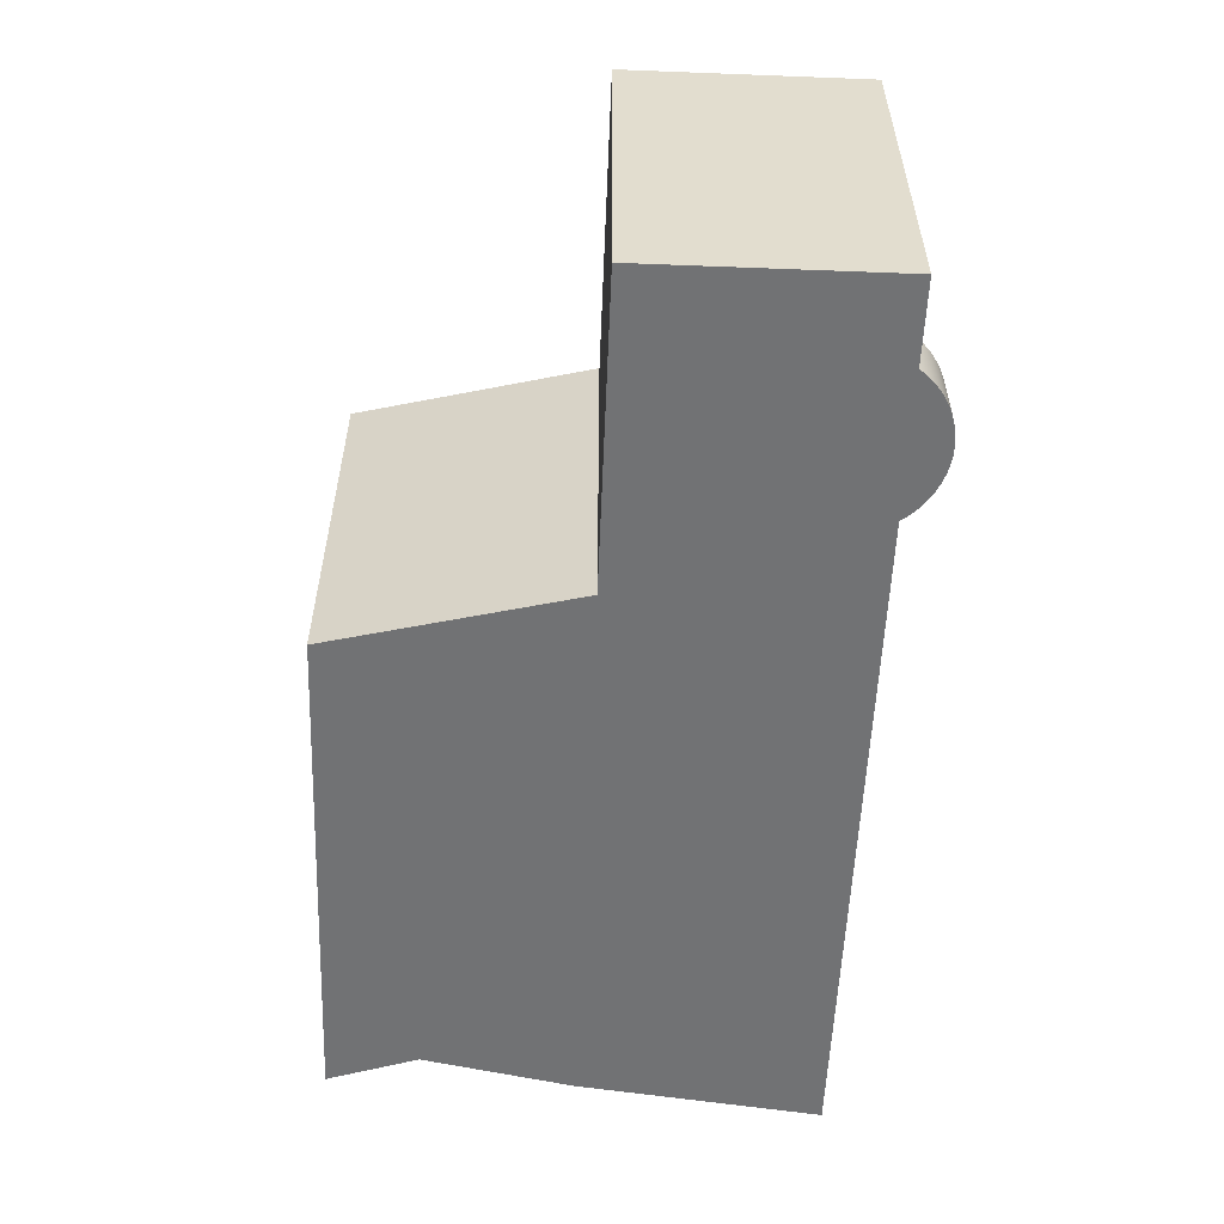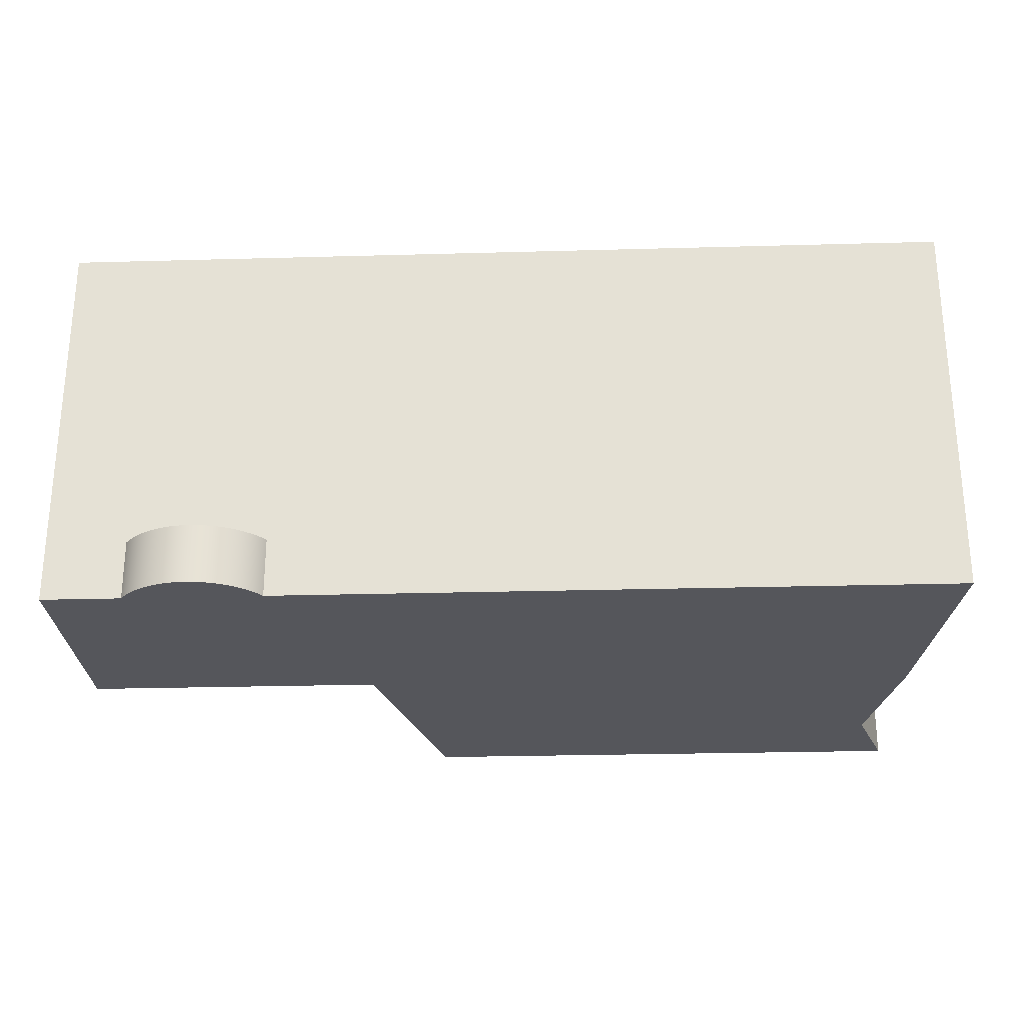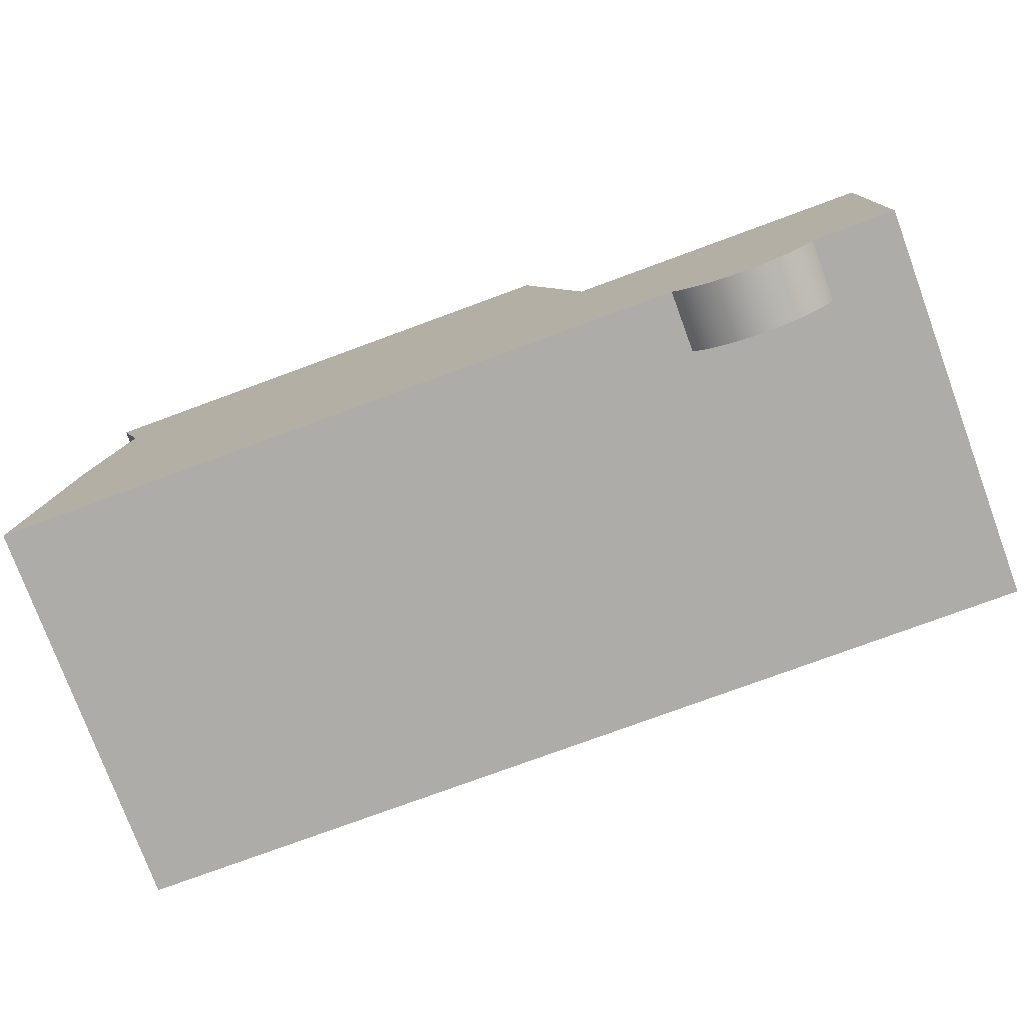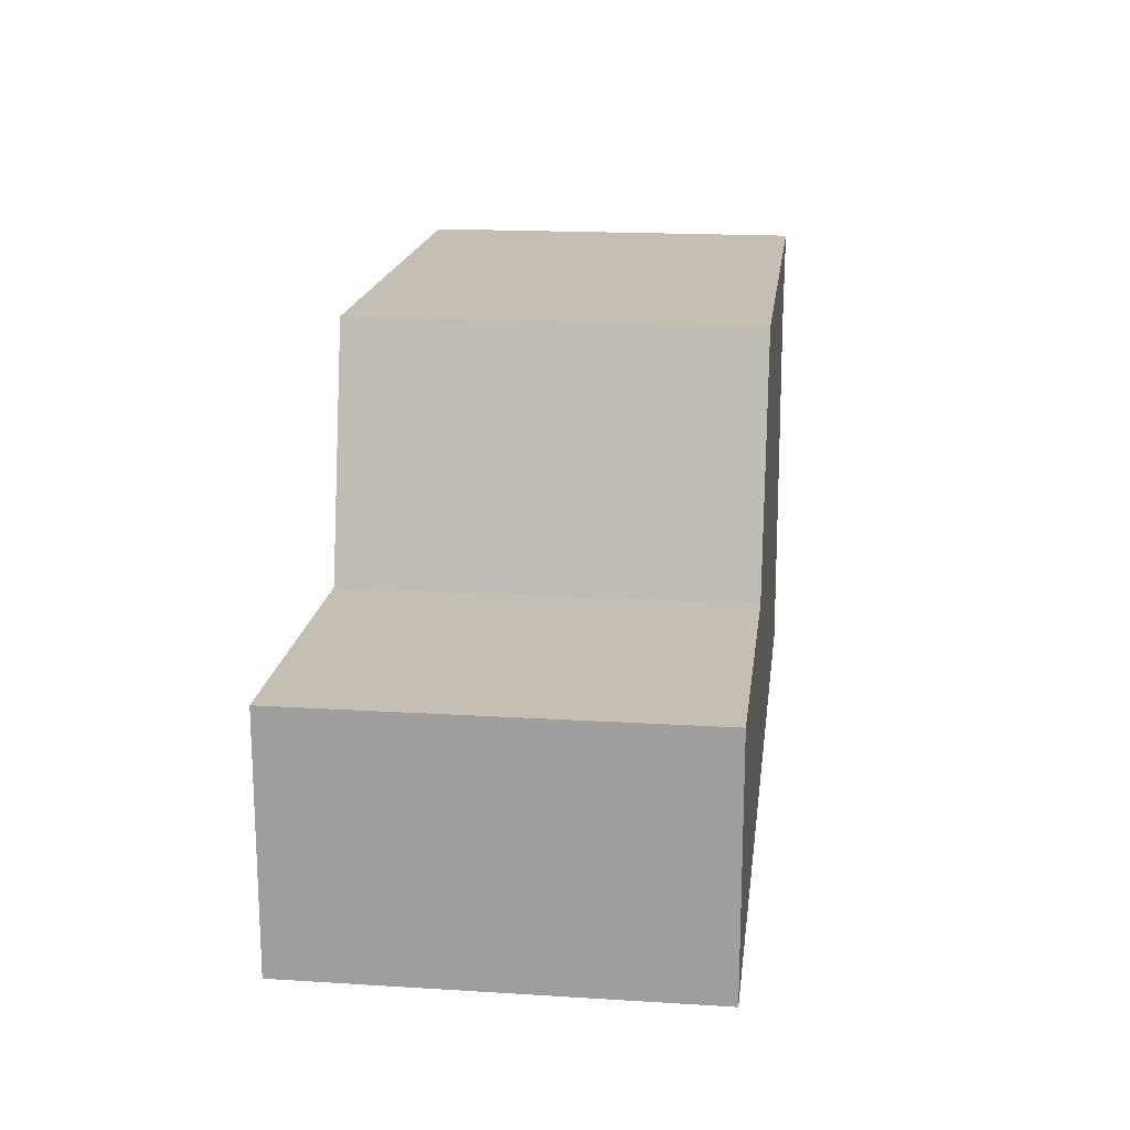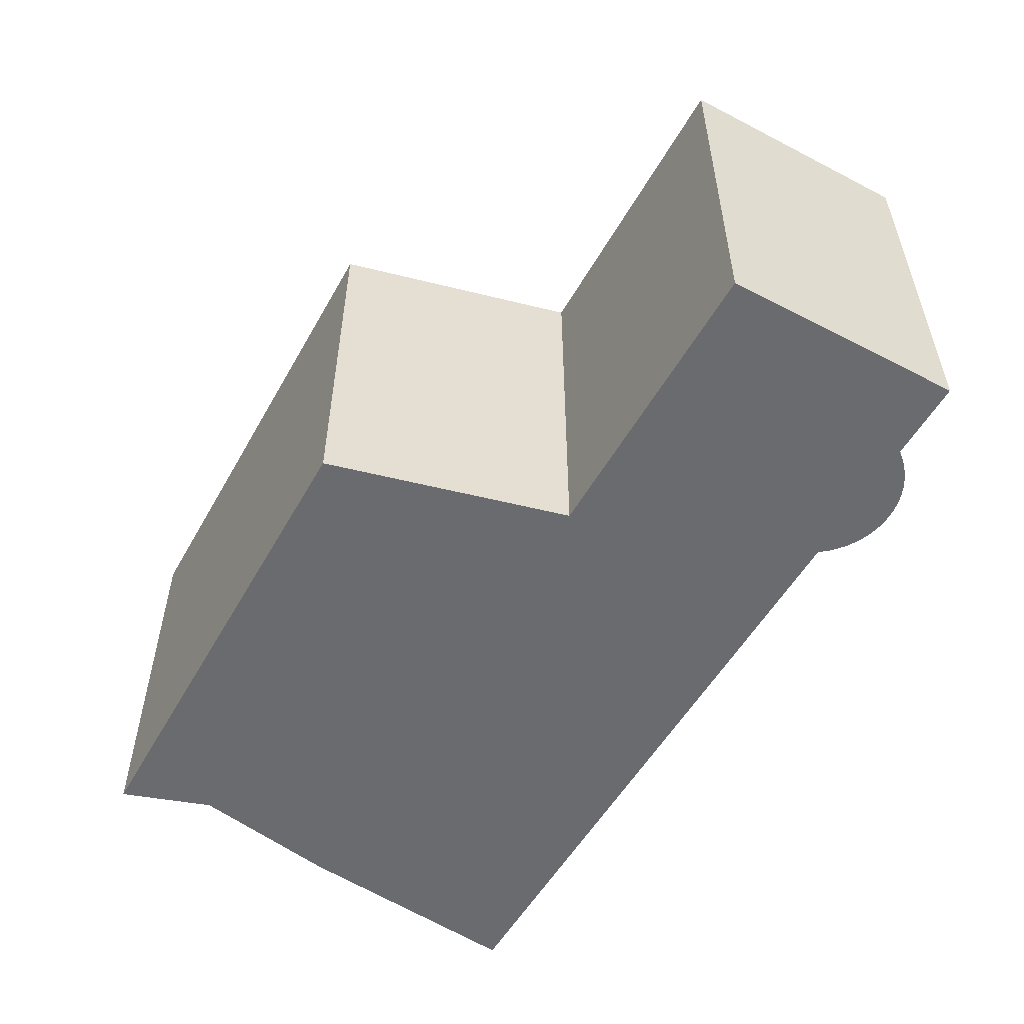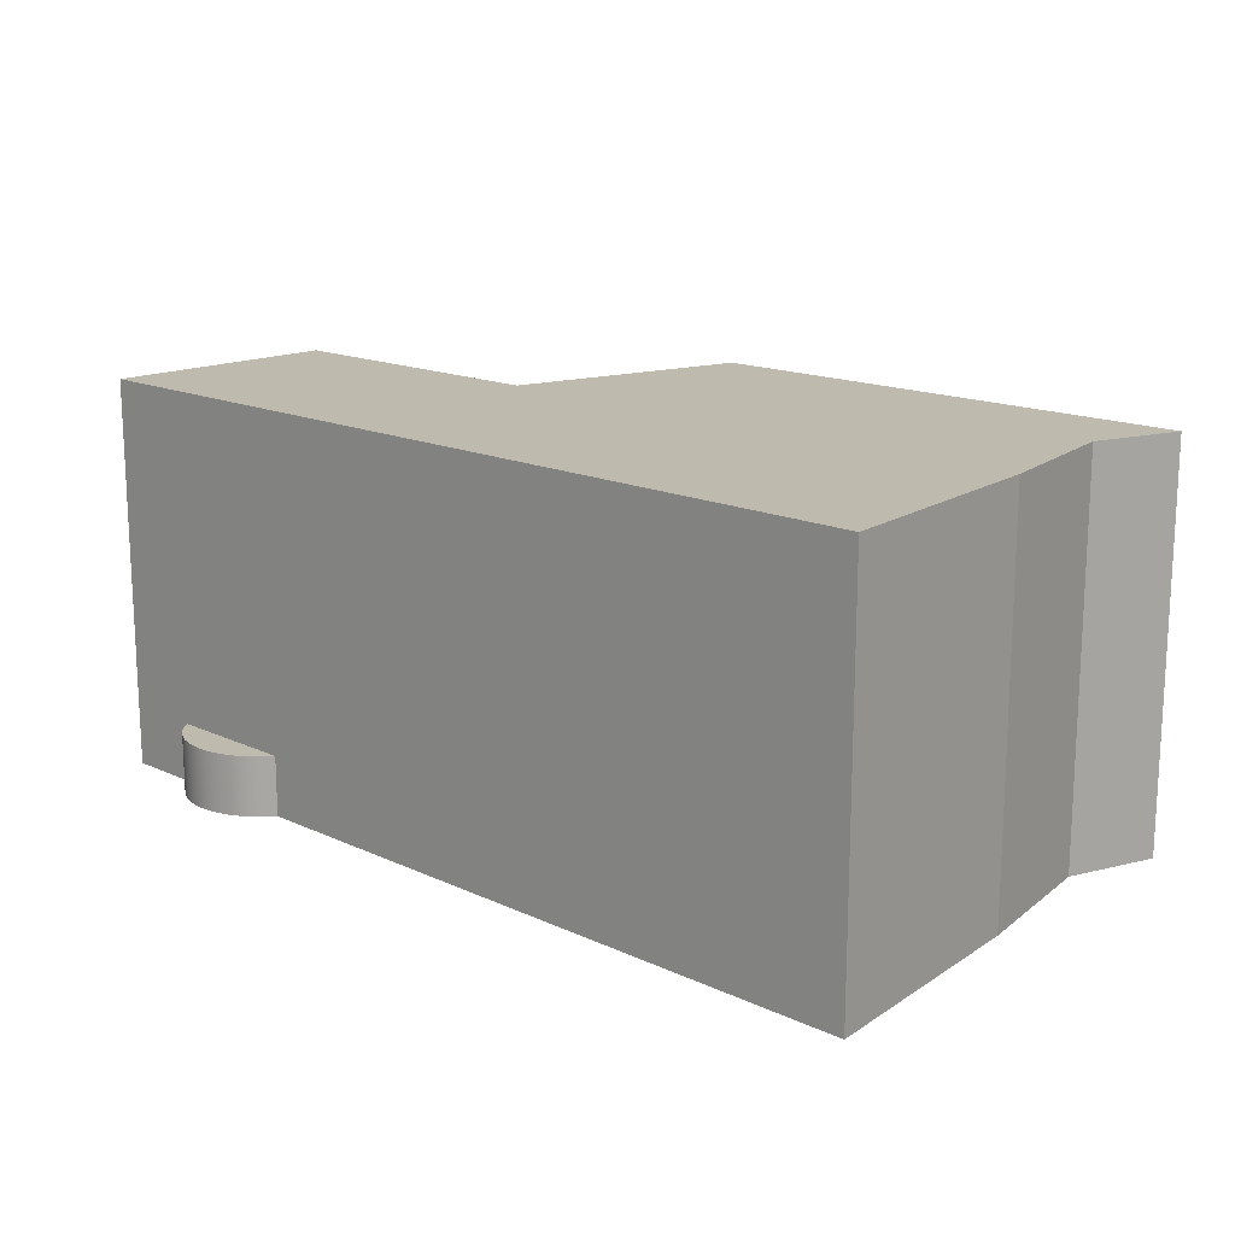
<metadata>
{"format":"obj","ext":"obj","renderer":"f3d","projection":"perspective","resolution":1024,"background":"white","views":[{"elev":-55.6,"azim":-92.3,"up":"+Z"},{"elev":-26.3,"azim":2.5,"up":"+Z"},{"elev":-77.0,"azim":-159.8,"up":"+Y"},{"elev":17.6,"azim":-83.0,"up":"+Y"},{"elev":-53.4,"azim":-118.9,"up":"+Z"},{"elev":15.7,"azim":44.0,"up":"+Z"}]}
</metadata>
<code>
v 7.5 5 0
v 2.5 5 0
v 2.5 5 6.5
v 7.5 5 6.5
v 2.5 1 0
v 17.5 1 0
v 17.5 1 6.5
v 2.5 1 6.5
v 17 5 0
v 16.5 7.5 0
v 16.5 7.5 6.5
v 17 5 6.5
v 8.5 9 0
v 17 9 0
v 16.5 7.5 0
v 17 5 0
v 17.5 1 0
v 2.5 1 0
v 2.5 5 0
v 7.5 5 0
v 17.5 1 0
v 17 5 0
v 17 5 6.5
v 17.5 1 6.5
v 2.5 5 0
v 2.5 1 0
v 2.5 1 6.5
v 2.5 5 6.5
v 16.5 7.5 0
v 17 9 0
v 17 9 6.5
v 16.5 7.5 6.5
v 17 9 0
v 8.5 9 0
v 8.5 9 6.5
v 17 9 6.5
v 17 9 6.5
v 8.5 9 6.5
v 7.5 5 6.5
v 2.5 5 6.5
v 2.5 1 6.5
v 17.5 1 6.5
v 17 5 6.5
v 16.5 7.5 6.5
v 8.5 9 0
v 7.5 5 0
v 7.5 5 6.5
v 8.5 9 6.5
v 6.404 1.807 1
v 6.396 1.657 1
v 6.372 1.509 1
v 6.333 1.364 1
v 6.278 1.224 1
v 6.209 1.091 1
v 6.126 0.9654 1
v 6.03 0.8498 1
v 5.922 0.745 1
v 5.804 0.6523 1
v 5.677 0.5726 1
v 5.542 0.5069 1
v 5.4 0.456 1
v 5.255 0.4203 1
v 5.106 0.4004 1
v 4.956 0.3964 1
v 4.806 0.4084 1
v 4.658 0.4362 1
v 4.514 0.4796 1
v 4.376 0.538 1
v 4.245 0.6107 1
v 4.122 0.6971 1
v 4.009 0.7959 1
v 3.907 0.9063 1
v 3.817 1.027 1
v 3.741 1.156 1
v 3.679 1.293 1
v 3.632 1.436 1
v 3.6 1.582 1
v 3.584 1.732 1
v 3.584 1.882 1
v 3.6 2.031 1
v 3.632 2.178 1
v 3.679 2.321 1
v 3.741 2.457 1
v 3.817 2.587 1
v 3.907 2.707 1
v 4.009 2.818 1
v 4.122 2.916 1
v 4.245 3.003 1
v 4.376 3.076 1
v 4.514 3.134 1
v 4.658 3.177 1
v 4.806 3.205 1
v 4.956 3.217 1
v 5.106 3.213 1
v 5.255 3.193 1
v 5.4 3.158 1
v 5.542 3.107 1
v 5.677 3.041 1
v 5.804 2.961 1
v 5.922 2.869 1
v 6.03 2.764 1
v 6.126 2.648 1
v 6.209 2.523 1
v 6.278 2.39 1
v 6.333 2.25 1
v 6.372 2.105 1
v 6.396 1.957 1
v 6.404 1.807 0
v 6.396 1.957 0
v 6.372 2.105 0
v 6.333 2.25 0
v 6.278 2.39 0
v 6.209 2.523 0
v 6.126 2.648 0
v 6.03 2.764 0
v 5.922 2.869 0
v 5.804 2.961 0
v 5.677 3.041 0
v 5.542 3.107 0
v 5.4 3.158 0
v 5.255 3.193 0
v 5.106 3.213 0
v 4.956 3.217 0
v 4.806 3.205 0
v 4.658 3.177 0
v 4.514 3.134 0
v 4.376 3.076 0
v 4.245 3.003 0
v 4.122 2.916 0
v 4.009 2.818 0
v 3.907 2.707 0
v 3.817 2.587 0
v 3.741 2.457 0
v 3.679 2.321 0
v 3.632 2.178 0
v 3.6 2.031 0
v 3.584 1.882 0
v 3.584 1.732 0
v 3.6 1.582 0
v 3.632 1.436 0
v 3.679 1.293 0
v 3.741 1.156 0
v 3.817 1.027 0
v 3.907 0.9063 0
v 4.009 0.7959 0
v 4.122 0.6971 0
v 4.245 0.6107 0
v 4.376 0.538 0
v 4.514 0.4796 0
v 4.658 0.4362 0
v 4.806 0.4084 0
v 4.956 0.3964 0
v 5.106 0.4004 0
v 5.255 0.4203 0
v 5.4 0.456 0
v 5.542 0.5069 0
v 5.677 0.5726 0
v 5.804 0.6523 0
v 5.922 0.745 0
v 6.03 0.8498 0
v 6.126 0.9654 0
v 6.209 1.091 0
v 6.278 1.224 0
v 6.333 1.364 0
v 6.372 1.509 0
v 6.396 1.657 0
v 6.404 1.807 0
v 6.404 1.807 1
v 6.404 1.807 0
v 6.396 1.657 0
v 6.372 1.509 0
v 6.333 1.364 0
v 6.278 1.224 0
v 6.209 1.091 0
v 6.126 0.9654 0
v 6.03 0.8498 0
v 5.922 0.745 0
v 5.804 0.6523 0
v 5.677 0.5726 0
v 5.542 0.5069 0
v 5.4 0.456 0
v 5.255 0.4203 0
v 5.106 0.4004 0
v 4.956 0.3964 0
v 4.806 0.4084 0
v 4.658 0.4362 0
v 4.514 0.4796 0
v 4.376 0.538 0
v 4.245 0.6107 0
v 4.122 0.6971 0
v 4.009 0.7959 0
v 3.907 0.9063 0
v 3.817 1.027 0
v 3.741 1.156 0
v 3.679 1.293 0
v 3.632 1.436 0
v 3.6 1.582 0
v 3.584 1.732 0
v 3.584 1.882 0
v 3.6 2.031 0
v 3.632 2.178 0
v 3.679 2.321 0
v 3.741 2.457 0
v 3.817 2.587 0
v 3.907 2.707 0
v 4.009 2.818 0
v 4.122 2.916 0
v 4.245 3.003 0
v 4.376 3.076 0
v 4.514 3.134 0
v 4.658 3.177 0
v 4.806 3.205 0
v 4.956 3.217 0
v 5.106 3.213 0
v 5.255 3.193 0
v 5.4 3.158 0
v 5.542 3.107 0
v 5.677 3.041 0
v 5.804 2.961 0
v 5.922 2.869 0
v 6.03 2.764 0
v 6.126 2.648 0
v 6.209 2.523 0
v 6.278 2.39 0
v 6.333 2.25 0
v 6.372 2.105 0
v 6.396 1.957 0
v 6.404 1.807 1
v 6.396 1.957 1
v 6.372 2.105 1
v 6.333 2.25 1
v 6.278 2.39 1
v 6.209 2.523 1
v 6.126 2.648 1
v 6.03 2.764 1
v 5.922 2.869 1
v 5.804 2.961 1
v 5.677 3.041 1
v 5.542 3.107 1
v 5.4 3.158 1
v 5.255 3.193 1
v 5.106 3.213 1
v 4.956 3.217 1
v 4.806 3.205 1
v 4.658 3.177 1
v 4.514 3.134 1
v 4.376 3.076 1
v 4.245 3.003 1
v 4.122 2.916 1
v 4.009 2.818 1
v 3.907 2.707 1
v 3.817 2.587 1
v 3.741 2.457 1
v 3.679 2.321 1
v 3.632 2.178 1
v 3.6 2.031 1
v 3.584 1.882 1
v 3.584 1.732 1
v 3.6 1.582 1
v 3.632 1.436 1
v 3.679 1.293 1
v 3.741 1.156 1
v 3.817 1.027 1
v 3.907 0.9063 1
v 4.009 0.7959 1
v 4.122 0.6971 1
v 4.245 0.6107 1
v 4.376 0.538 1
v 4.514 0.4796 1
v 4.658 0.4362 1
v 4.806 0.4084 1
v 4.956 0.3964 1
v 5.106 0.4004 1
v 5.255 0.4203 1
v 5.4 0.456 1
v 5.542 0.5069 1
v 5.677 0.5726 1
v 5.804 0.6523 1
v 5.922 0.745 1
v 6.03 0.8498 1
v 6.126 0.9654 1
v 6.209 1.091 1
v 6.278 1.224 1
v 6.333 1.364 1
v 6.372 1.509 1
v 6.396 1.657 1
f 1 2 4
f 4 2 3
f 5 6 8
f 8 6 7
f 9 10 12
f 12 10 11
f 14 15 13
f 13 15 20
f 20 15 16
f 20 16 17
f 17 18 20
f 20 18 19
f 21 22 24
f 24 22 23
f 25 26 28
f 28 26 27
f 29 30 32
f 32 30 31
f 33 34 36
f 36 34 35
f 37 38 44
f 44 38 39
f 44 39 43
f 43 39 42
f 42 39 41
f 41 39 40
f 45 46 48
f 48 46 47
f 50 166 49
f 49 166 167
f 168 108 107
f 107 108 109
f 107 109 106
f 106 109 110
f 106 110 105
f 105 110 111
f 105 111 104
f 104 111 112
f 104 112 103
f 103 112 113
f 103 113 102
f 102 113 114
f 102 114 101
f 101 114 115
f 101 115 100
f 100 115 116
f 100 116 99
f 99 116 117
f 99 117 98
f 98 117 118
f 98 118 97
f 97 118 119
f 97 119 96
f 96 119 120
f 96 120 95
f 95 120 121
f 95 121 94
f 94 121 122
f 94 122 93
f 93 122 123
f 93 123 92
f 92 123 124
f 92 124 91
f 91 124 125
f 91 125 90
f 90 125 126
f 90 126 89
f 89 126 127
f 89 127 88
f 88 127 128
f 88 128 87
f 87 128 129
f 87 129 86
f 86 129 130
f 86 130 85
f 85 130 131
f 85 131 84
f 84 131 132
f 84 132 83
f 83 132 133
f 83 133 82
f 82 133 134
f 82 134 81
f 81 134 135
f 81 135 80
f 80 135 136
f 80 136 79
f 79 136 137
f 79 137 78
f 78 137 138
f 78 138 77
f 77 138 139
f 77 139 76
f 76 139 140
f 76 140 75
f 75 140 141
f 75 141 74
f 74 141 142
f 74 142 73
f 73 142 143
f 73 143 72
f 72 143 144
f 72 144 71
f 71 144 145
f 71 145 70
f 70 145 146
f 70 146 69
f 69 146 147
f 69 147 68
f 68 147 148
f 68 148 67
f 67 148 149
f 67 149 66
f 66 149 150
f 66 150 65
f 65 150 151
f 65 151 64
f 64 151 152
f 64 152 63
f 63 152 153
f 63 153 62
f 62 153 154
f 62 154 61
f 61 154 155
f 61 155 60
f 60 155 156
f 60 156 59
f 59 156 157
f 59 157 58
f 58 157 158
f 58 158 57
f 57 158 159
f 57 159 56
f 56 159 160
f 56 160 55
f 55 160 161
f 55 161 54
f 54 161 162
f 54 162 53
f 53 162 163
f 53 163 52
f 52 163 164
f 52 164 51
f 51 164 165
f 51 165 50
f 50 165 166
f 169 170 227
f 227 170 226
f 226 170 225
f 225 170 224
f 224 170 223
f 223 170 222
f 222 170 221
f 221 170 220
f 220 170 219
f 219 170 218
f 218 170 217
f 217 170 216
f 216 170 215
f 215 170 214
f 214 170 213
f 213 170 212
f 212 170 211
f 211 170 210
f 210 170 209
f 209 170 208
f 208 170 207
f 207 170 206
f 206 170 205
f 205 170 204
f 204 170 203
f 203 170 202
f 202 170 201
f 201 170 200
f 200 170 199
f 199 170 198
f 198 170 197
f 197 170 171
f 197 171 196
f 196 171 172
f 196 172 195
f 195 172 173
f 195 173 194
f 194 173 174
f 194 174 193
f 193 174 175
f 193 175 192
f 192 175 176
f 192 176 191
f 191 176 177
f 191 177 190
f 190 177 178
f 190 178 189
f 189 178 179
f 189 179 188
f 188 179 180
f 188 180 187
f 187 180 181
f 187 181 186
f 186 181 182
f 186 182 185
f 185 182 183
f 185 183 184
f 228 229 286
f 286 229 230
f 286 230 231
f 231 232 286
f 286 232 233
f 286 233 234
f 234 235 286
f 286 235 236
f 286 236 237
f 237 238 286
f 286 238 239
f 286 239 240
f 240 241 286
f 286 241 242
f 286 242 243
f 243 244 286
f 286 244 245
f 286 245 246
f 246 247 286
f 286 247 248
f 286 248 249
f 249 250 286
f 286 250 251
f 286 251 252
f 252 253 286
f 286 253 254
f 286 254 255
f 255 256 286
f 286 256 257
f 286 257 258
f 258 259 286
f 286 259 285
f 285 259 260
f 285 260 284
f 284 260 261
f 284 261 283
f 283 261 262
f 283 262 282
f 282 262 263
f 282 263 281
f 281 263 264
f 281 264 280
f 280 264 265
f 280 265 279
f 279 265 266
f 279 266 278
f 278 266 267
f 278 267 277
f 277 267 268
f 277 268 276
f 276 268 269
f 276 269 275
f 275 269 270
f 275 270 274
f 274 270 271
f 274 271 273
f 273 271 272

</code>
